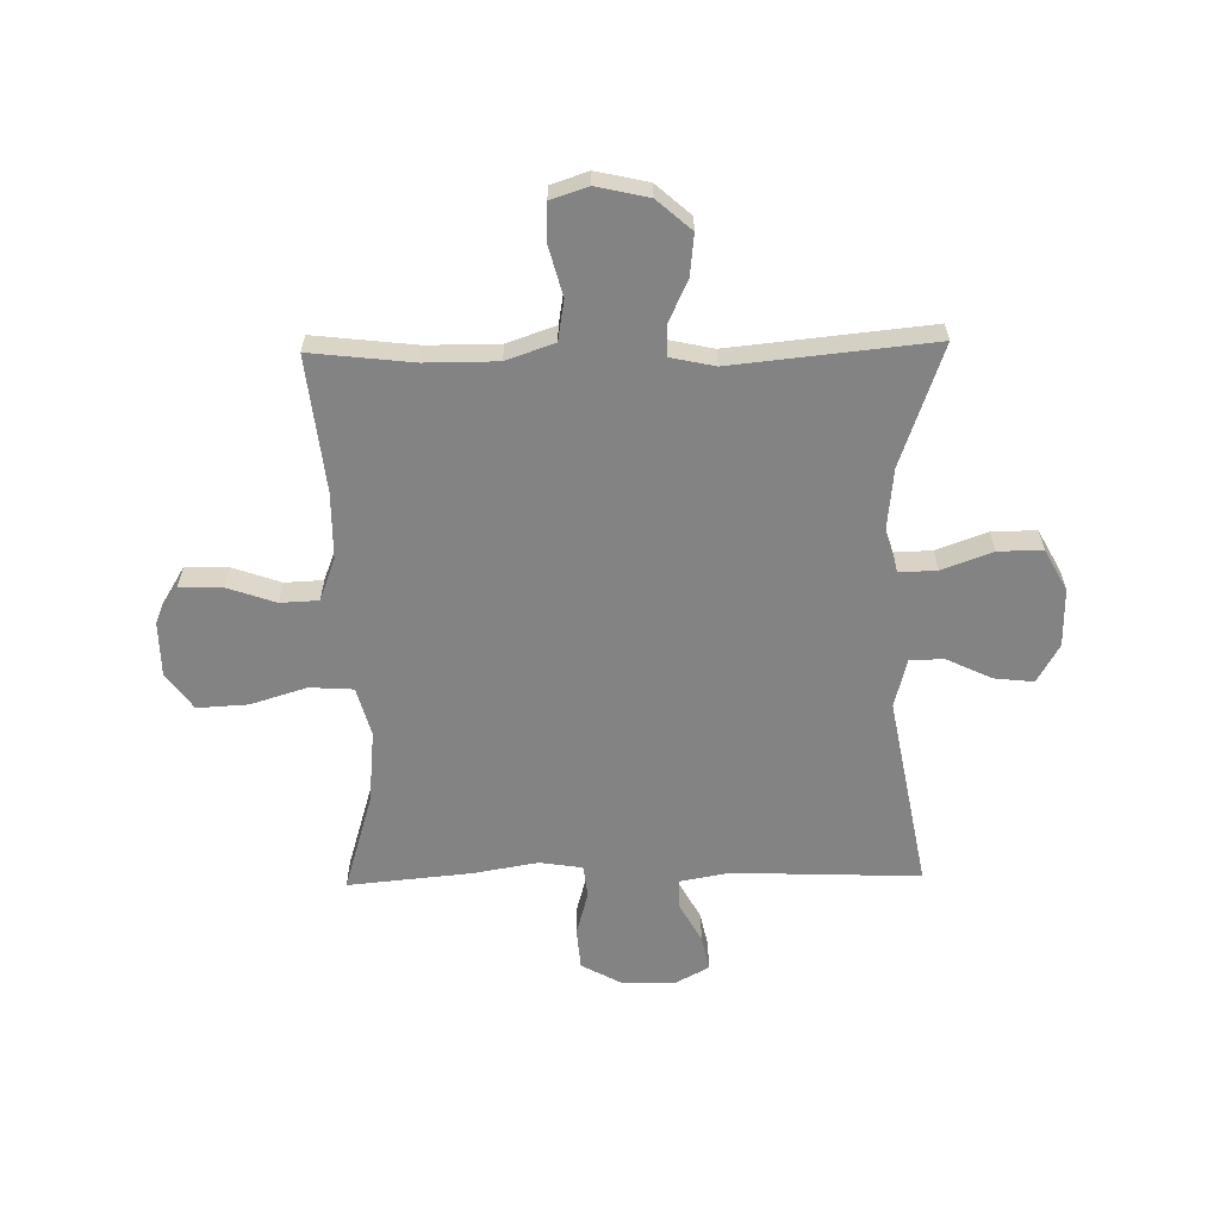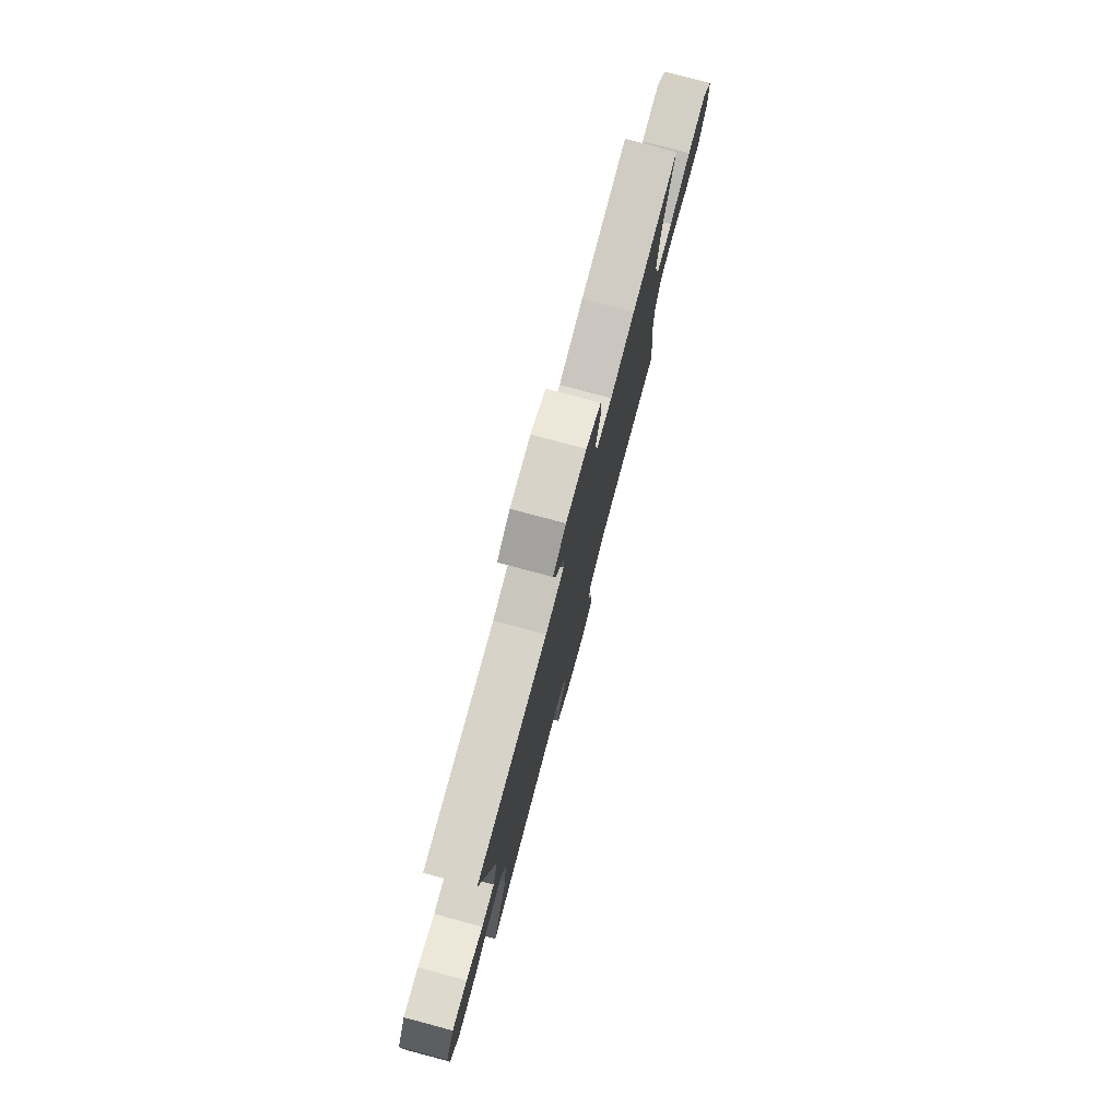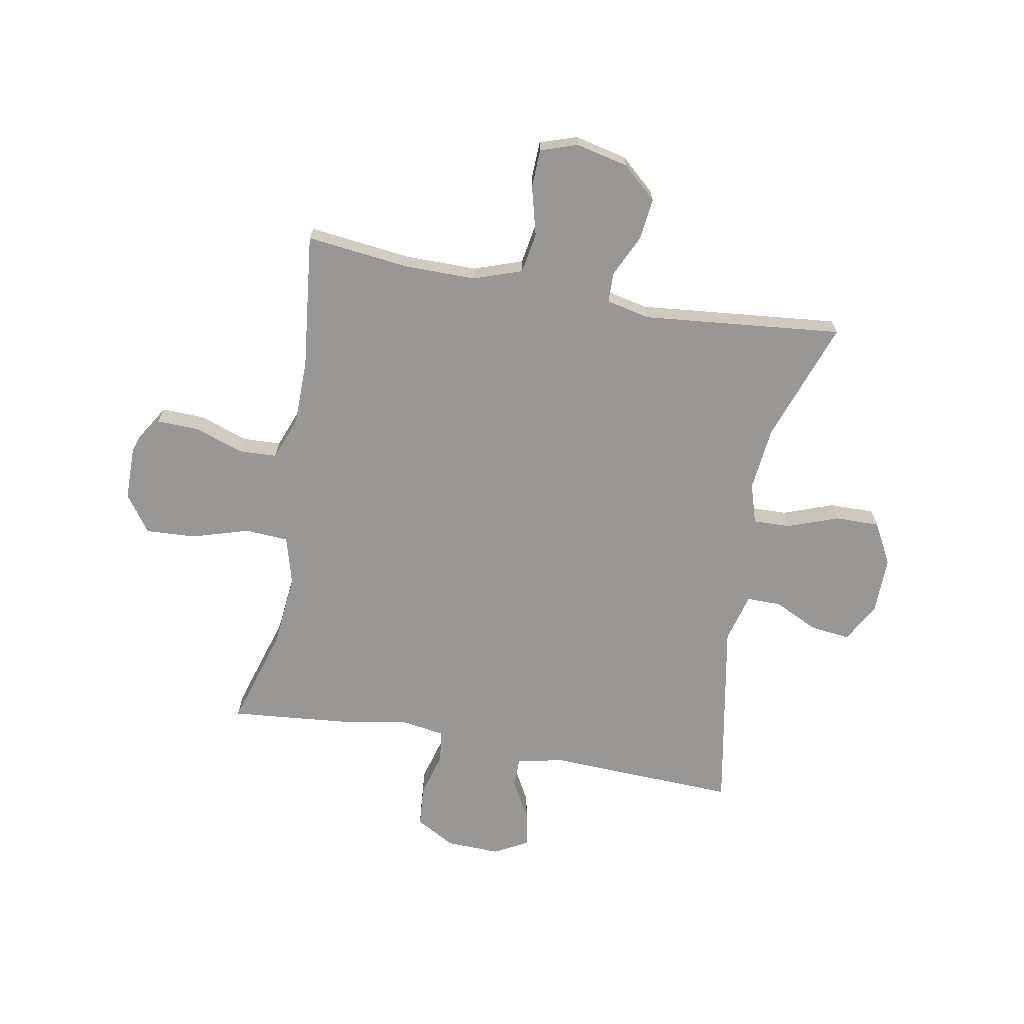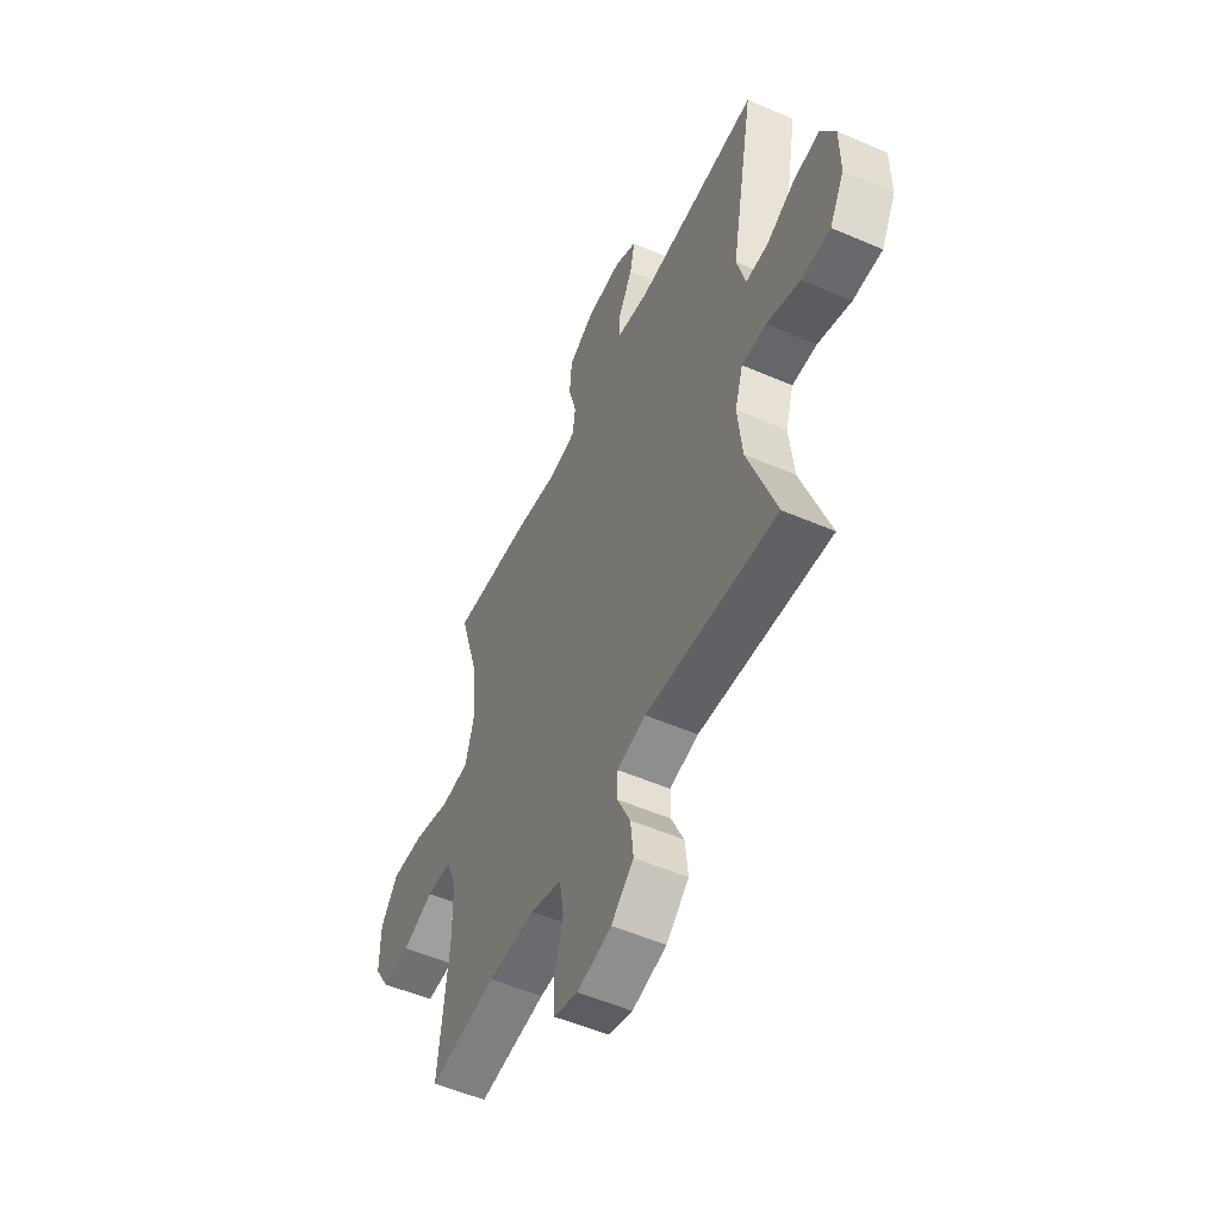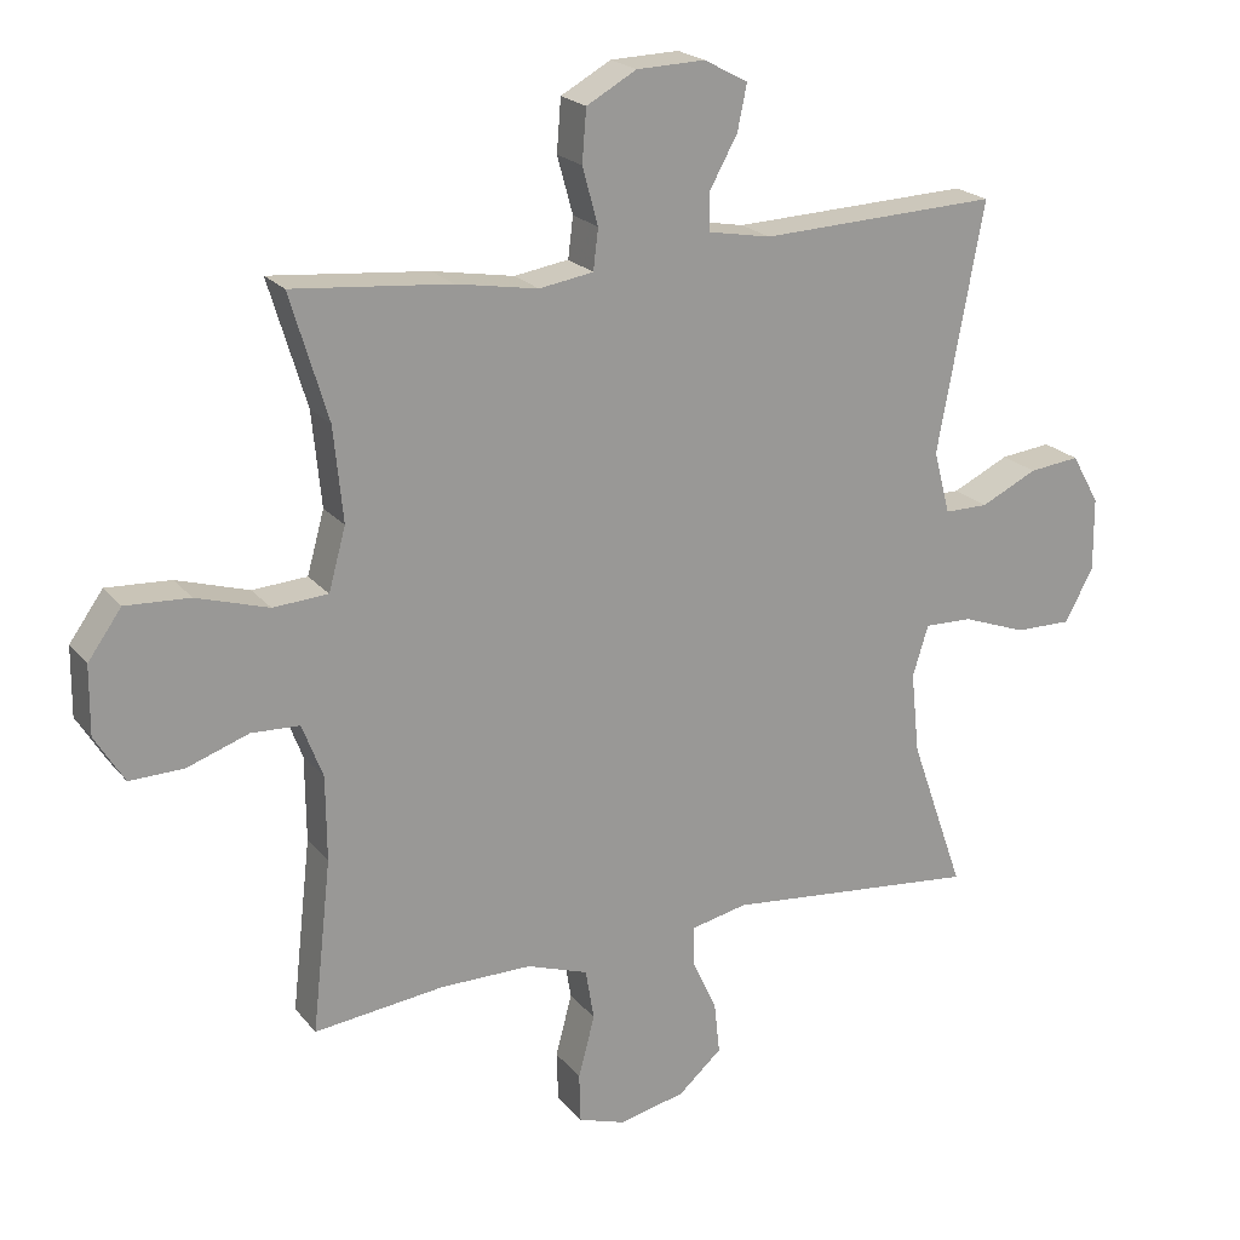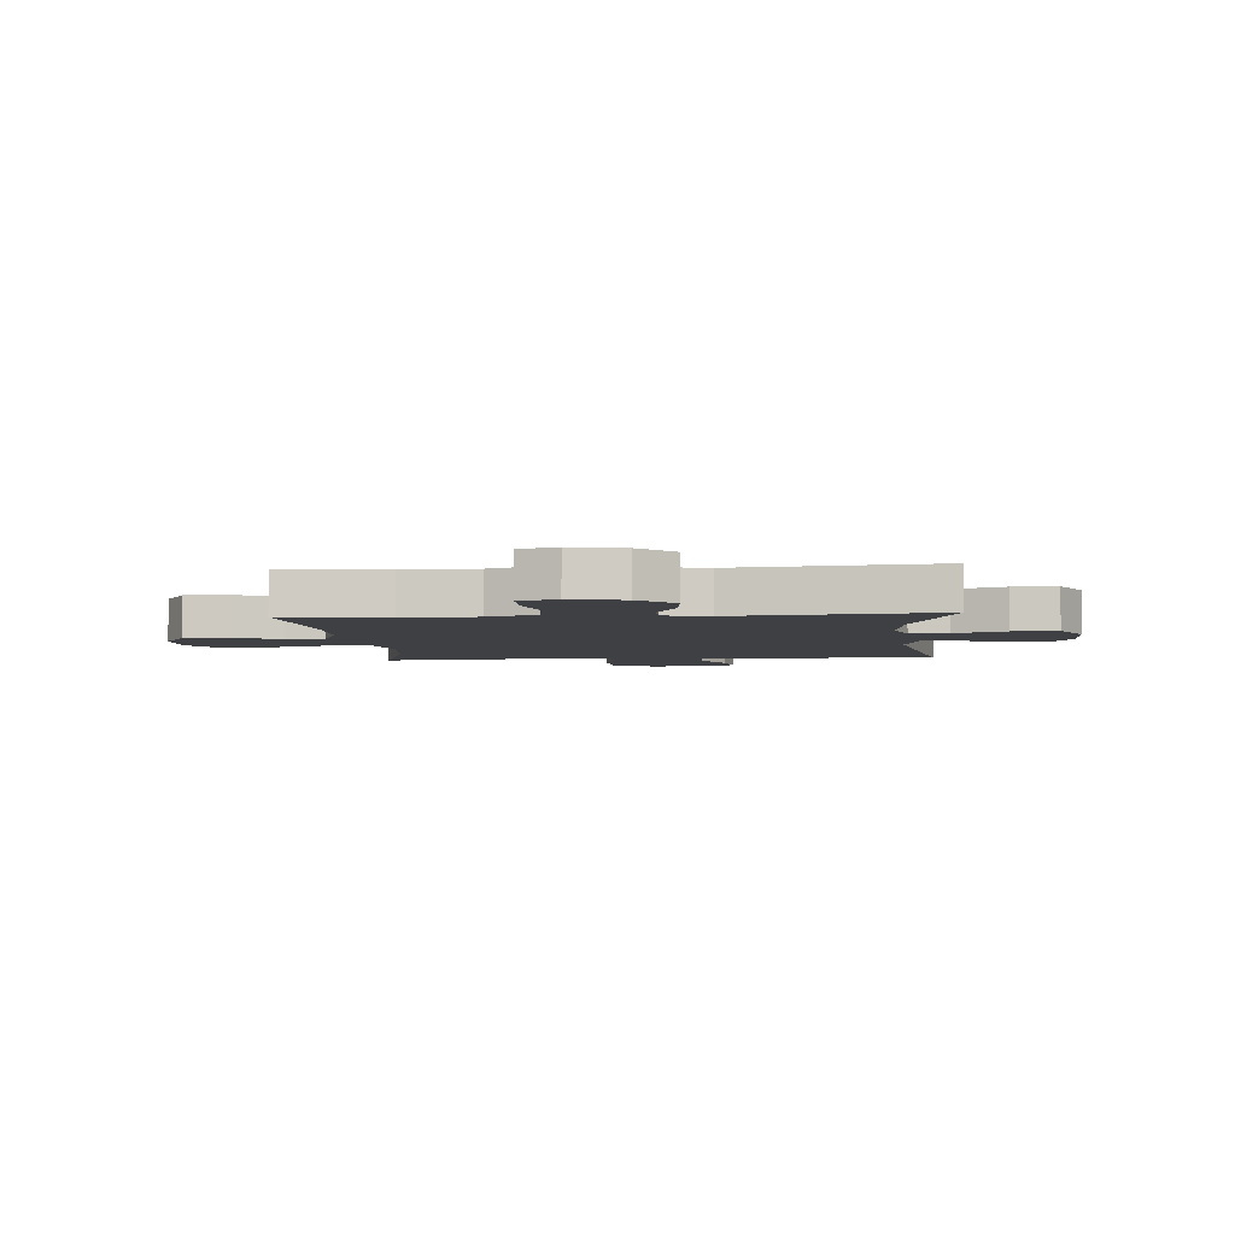
<metadata>
{"format":"obj","ext":"obj","renderer":"f3d","projection":"perspective","resolution":1024,"background":"white","views":[{"elev":-61.1,"azim":-178.9,"up":"+Y"},{"elev":78.5,"azim":-75.1,"up":"+Z"},{"elev":-68.2,"azim":169.6,"up":"+Y"},{"elev":-53.4,"azim":-114.8,"up":"+Z"},{"elev":21.1,"azim":152.4,"up":"+Z"},{"elev":-4.6,"azim":-175.3,"up":"+Y"}]}
</metadata>
<code>
v -0.5 0.07 -0.5
v -0.424 0.07 -0.284
v -0.412 0.07 -0.169
v -0.434 0.07 -0.098
v -0.501 0.07 -0.1
v -0.591 0.07 -0.133
v -0.67 0.07 -0.134
v -0.71 0.07 -0.06
v -0.709 0.07 0.043
v -0.67 0.07 0.112
v -0.599 0.07 0.104
v -0.52 0.07 0.066
v -0.459 0.07 0.066
v -0.436 0.07 0.154
v -0.5 0.07 0.5
v -0.166 0.07 0.487
v -0.079 0.07 0.503
v -0.078 0.07 0.556
v -0.117 0.07 0.627
v -0.13 0.07 0.69
v -0.069 0.07 0.723
v 0.027 0.07 0.72
v 0.097 0.07 0.681
v 0.103 0.07 0.608
v 0.081 0.07 0.528
v 0.088 0.07 0.471
v 0.164 0.07 0.459
v 0.279 0.07 0.479
v 0.5 0.07 0.5
v 0.447 0.07 0.324
v 0.434 0.07 0.192
v 0.458 0.07 0.105
v 0.535 0.07 0.1
v 0.636 0.07 0.131
v 0.726 0.07 0.136
v 0.773 0.07 0.07
v 0.774 0.07 -0.026
v 0.733 0.07 -0.093
v 0.657 0.07 -0.091
v 0.571 0.07 -0.061
v 0.503 0.07 -0.064
v 0.474 0.07 -0.14
v 0.473 0.07 -0.258
v 0.5 0.07 -0.5
v 0.317 0.07 -0.479
v 0.189 0.07 -0.479
v 0.103 0.07 -0.509
v 0.091 0.07 -0.581
v 0.114 0.07 -0.668
v 0.112 0.07 -0.737
v 0.046 0.07 -0.759
v -0.047 0.07 -0.738
v -0.108 0.07 -0.684
v -0.1 0.07 -0.61
v -0.065 0.07 -0.535
v -0.066 0.07 -0.481
v -0.144 0.07 -0.464
v -0.5 0 -0.5
v -0.424 0 -0.284
v -0.412 0 -0.169
v -0.434 0 -0.098
v -0.501 0 -0.1
v -0.591 0 -0.133
v -0.67 0 -0.134
v -0.71 0 -0.06
v -0.709 0 0.043
v -0.67 0 0.112
v -0.599 0 0.104
v -0.52 0 0.066
v -0.459 0 0.066
v -0.436 0 0.154
v -0.5 0 0.5
v -0.166 0 0.487
v -0.079 0 0.503
v -0.078 0 0.556
v -0.117 0 0.627
v -0.13 0 0.69
v -0.069 0 0.723
v 0.027 0 0.72
v 0.097 0 0.681
v 0.103 0 0.608
v 0.081 0 0.528
v 0.088 0 0.471
v 0.164 0 0.459
v 0.279 0 0.479
v 0.5 0 0.5
v 0.447 0 0.324
v 0.434 0 0.192
v 0.458 0 0.105
v 0.535 0 0.1
v 0.636 0 0.131
v 0.726 0 0.136
v 0.773 0 0.07
v 0.774 0 -0.026
v 0.733 0 -0.093
v 0.657 0 -0.091
v 0.571 0 -0.061
v 0.503 0 -0.064
v 0.474 0 -0.14
v 0.473 0 -0.258
v 0.5 0 -0.5
v 0.317 0 -0.479
v 0.189 0 -0.479
v 0.103 0 -0.509
v 0.091 0 -0.581
v 0.114 0 -0.668
v 0.112 0 -0.737
v 0.046 0 -0.759
v -0.047 0 -0.738
v -0.108 0 -0.684
v -0.1 0 -0.61
v -0.065 0 -0.535
v -0.066 0 -0.481
v -0.144 0 -0.464
f 53 54 55
f 52 53 55
f 51 52 55
f 50 51 55
f 49 50 55
f 48 49 55
f 47 48 55 56
f 46 47 56 57
f 43 44 45
f 45 46 57
f 43 45 57
f 42 43 57
f 38 39 40
f 37 38 40
f 36 37 40
f 35 36 40
f 34 35 40
f 33 34 40
f 32 33 40 41
f 57 1 2
f 42 57 2
f 41 42 2
f 32 41 2
f 31 32 2
f 27 28 29 30
f 23 24 25
f 22 23 25
f 21 22 25
f 20 21 25
f 19 20 25
f 18 19 25
f 17 18 25 26
f 16 17 26
f 27 30 31
f 26 27 31
f 16 26 31
f 15 16 31
f 14 15 31
f 10 11 12
f 9 10 12
f 8 9 12
f 7 8 12
f 6 7 12
f 5 6 12
f 4 5 12 13
f 31 2 3
f 13 14 31
f 4 13 31
f 3 4 31
f 112 111 110
f 112 110 109
f 112 109 108
f 112 108 107
f 112 107 106
f 112 106 105
f 113 112 105 104
f 114 113 104 103
f 102 101 100
f 114 103 102
f 114 102 100
f 114 100 99
f 97 96 95
f 97 95 94
f 97 94 93
f 97 93 92
f 97 92 91
f 97 91 90
f 98 97 90 89
f 59 58 114
f 59 114 99
f 59 99 98
f 59 98 89
f 59 89 88
f 87 86 85 84
f 82 81 80
f 82 80 79
f 82 79 78
f 82 78 77
f 82 77 76
f 82 76 75
f 83 82 75 74
f 83 74 73
f 88 87 84
f 88 84 83
f 88 83 73
f 88 73 72
f 88 72 71
f 69 68 67
f 69 67 66
f 69 66 65
f 69 65 64
f 69 64 63
f 69 63 62
f 70 69 62 61
f 60 59 88
f 88 71 70
f 88 70 61
f 88 61 60
f 1 58 59 2
f 2 59 60 3
f 3 60 61 4
f 4 61 62 5
f 5 62 63 6
f 6 63 64 7
f 7 64 65 8
f 8 65 66 9
f 9 66 67 10
f 10 67 68 11
f 11 68 69 12
f 12 69 70 13
f 13 70 71 14
f 14 71 72 15
f 15 72 73 16
f 16 73 74 17
f 17 74 75 18
f 18 75 76 19
f 19 76 77 20
f 20 77 78 21
f 21 78 79 22
f 22 79 80 23
f 23 80 81 24
f 24 81 82 25
f 25 82 83 26
f 26 83 84 27
f 27 84 85 28
f 28 85 86 29
f 29 86 87 30
f 30 87 88 31
f 31 88 89 32
f 32 89 90 33
f 33 90 91 34
f 34 91 92 35
f 35 92 93 36
f 36 93 94 37
f 37 94 95 38
f 38 95 96 39
f 39 96 97 40
f 40 97 98 41
f 41 98 99 42
f 42 99 100 43
f 43 100 101 44
f 44 101 102 45
f 45 102 103 46
f 46 103 104 47
f 47 104 105 48
f 48 105 106 49
f 49 106 107 50
f 50 107 108 51
f 51 108 109 52
f 52 109 110 53
f 53 110 111 54
f 54 111 112 55
f 55 112 113 56
f 56 113 114 57
f 57 114 58 1

</code>
